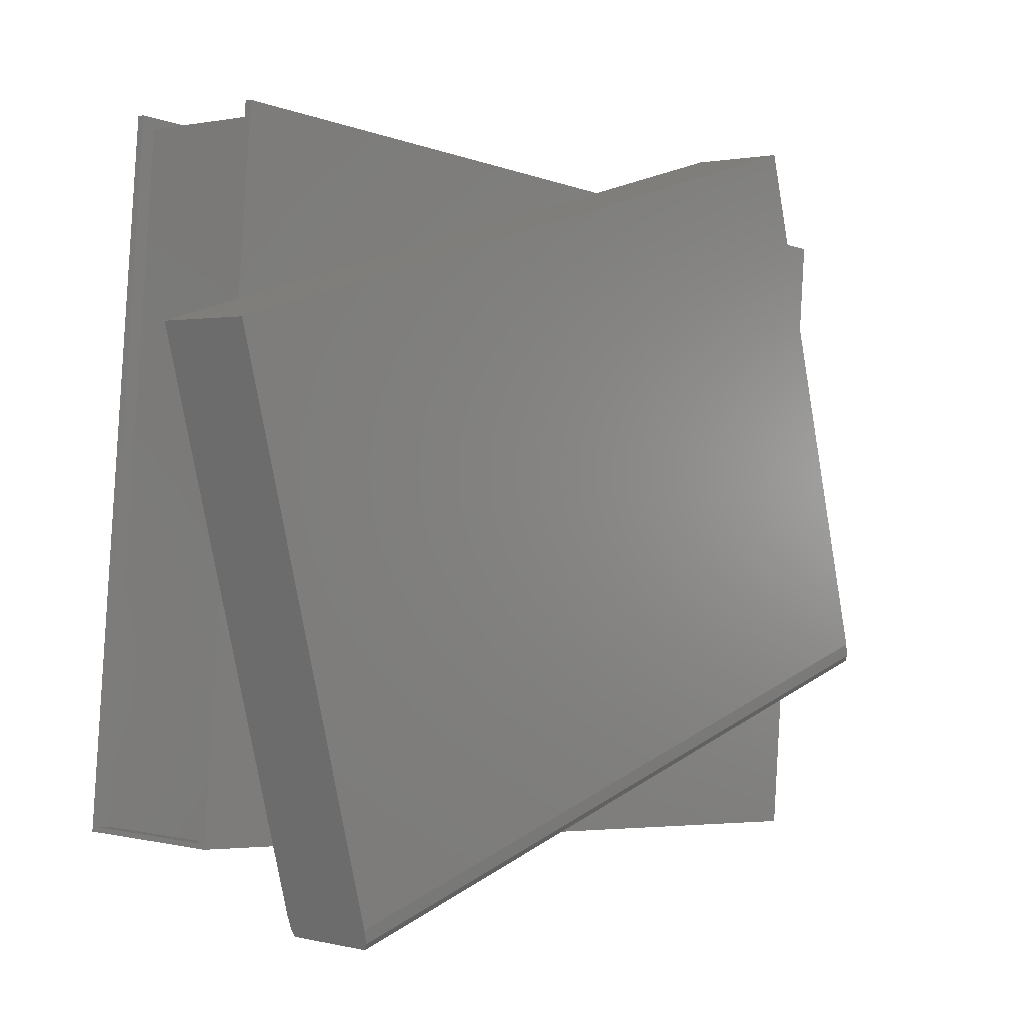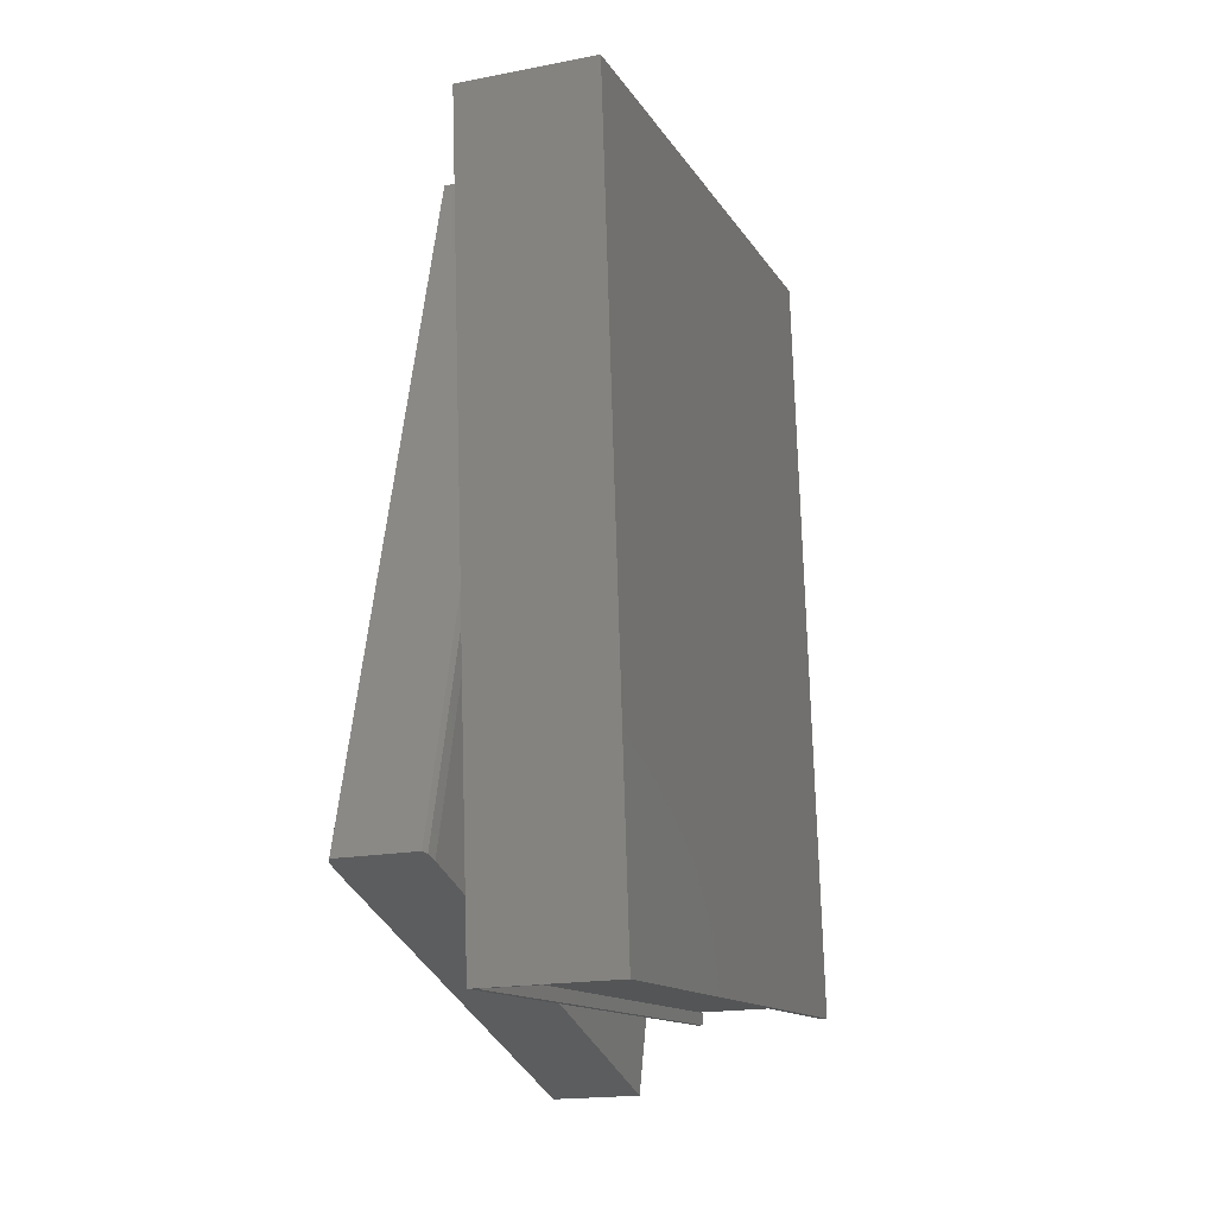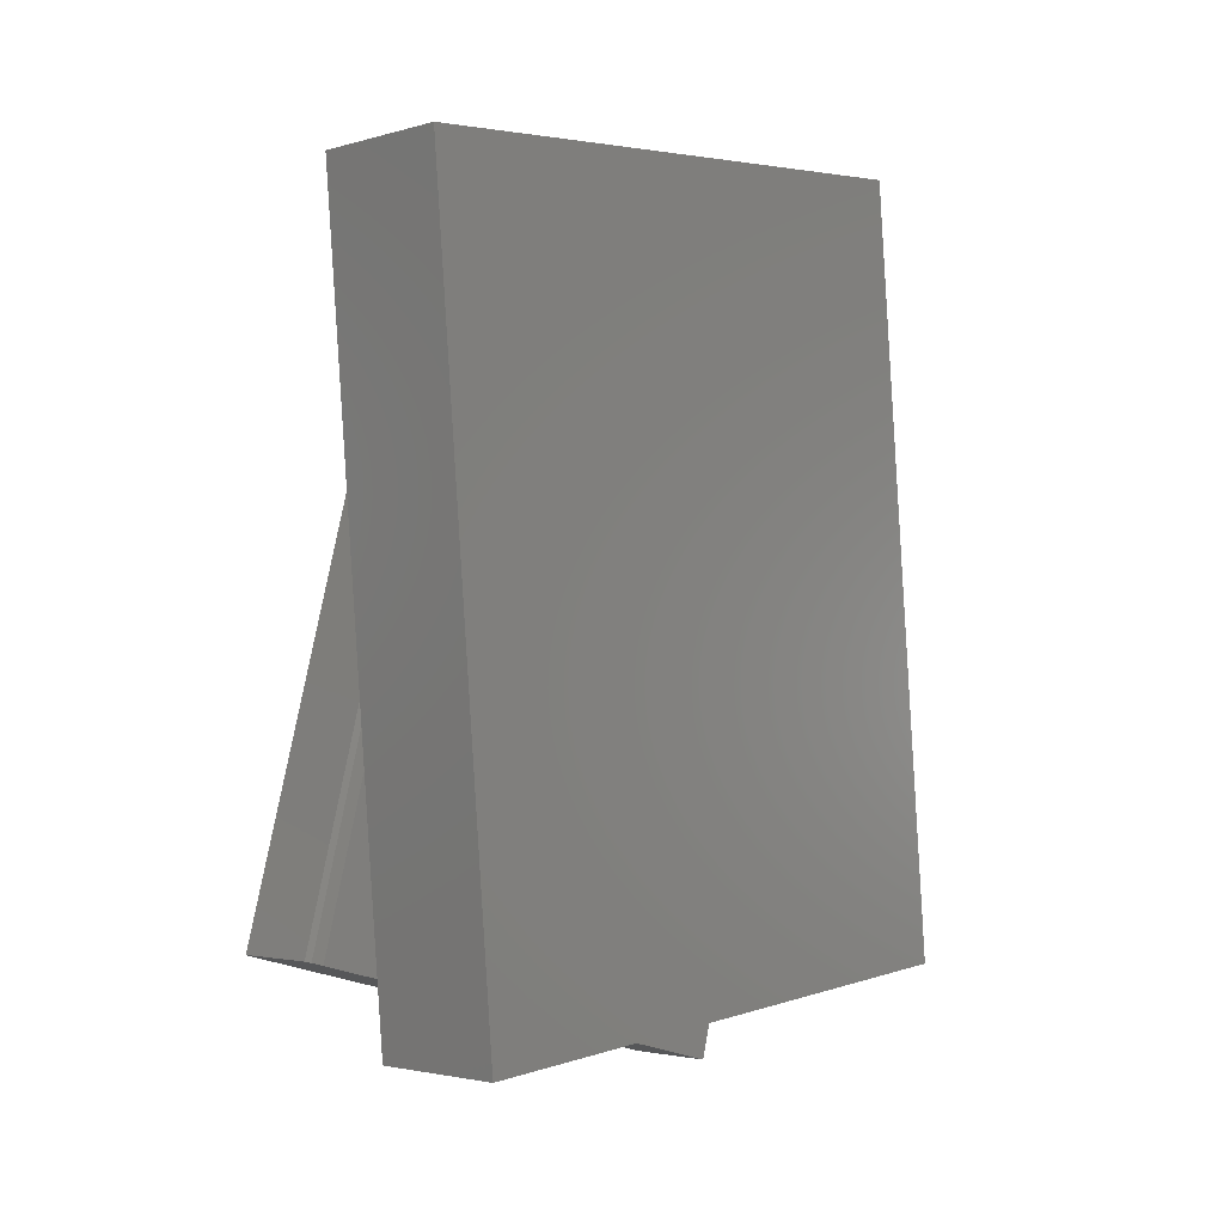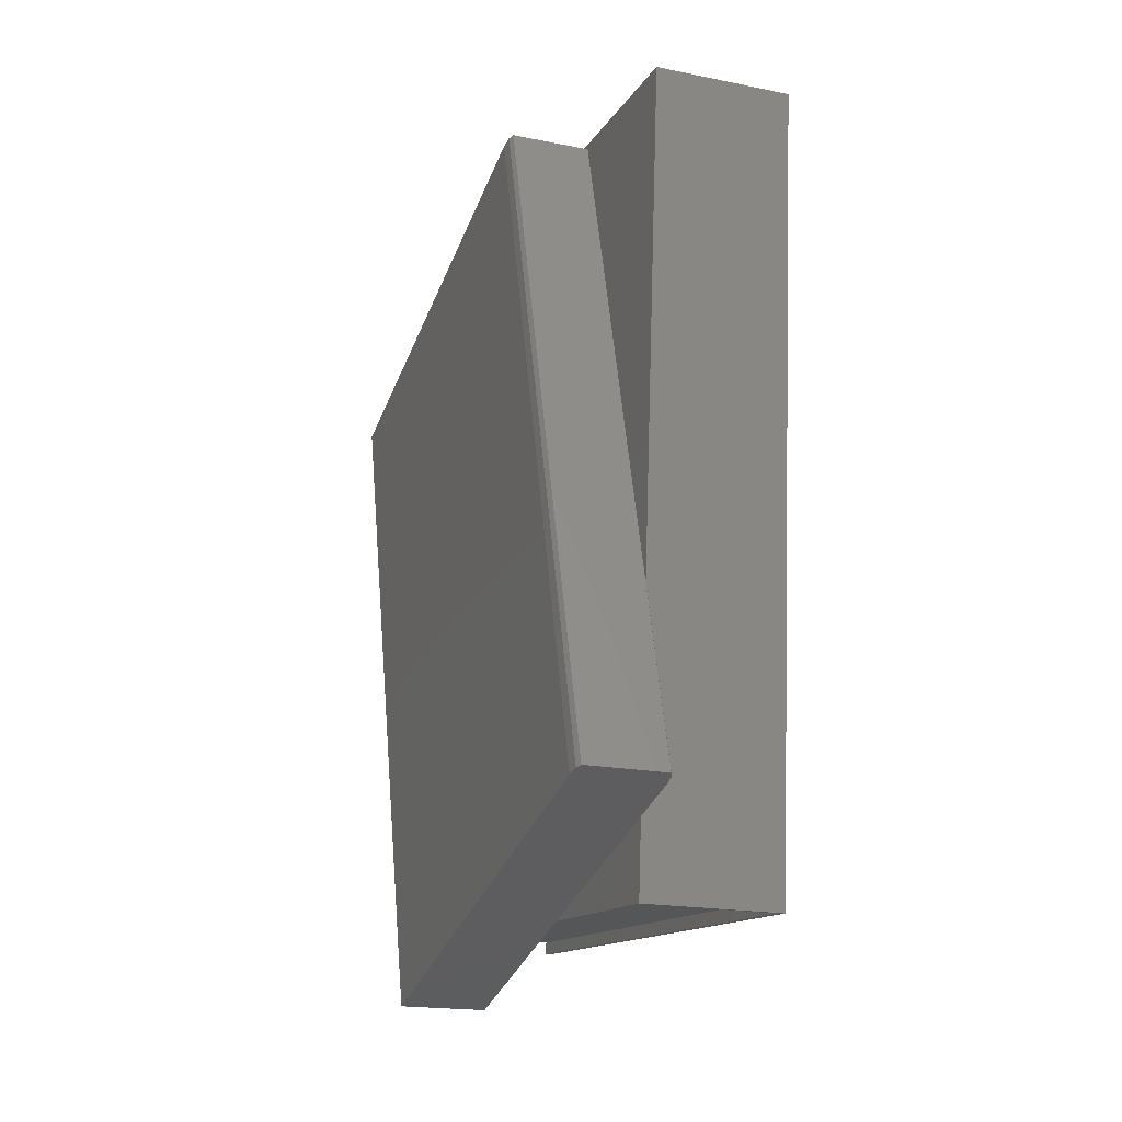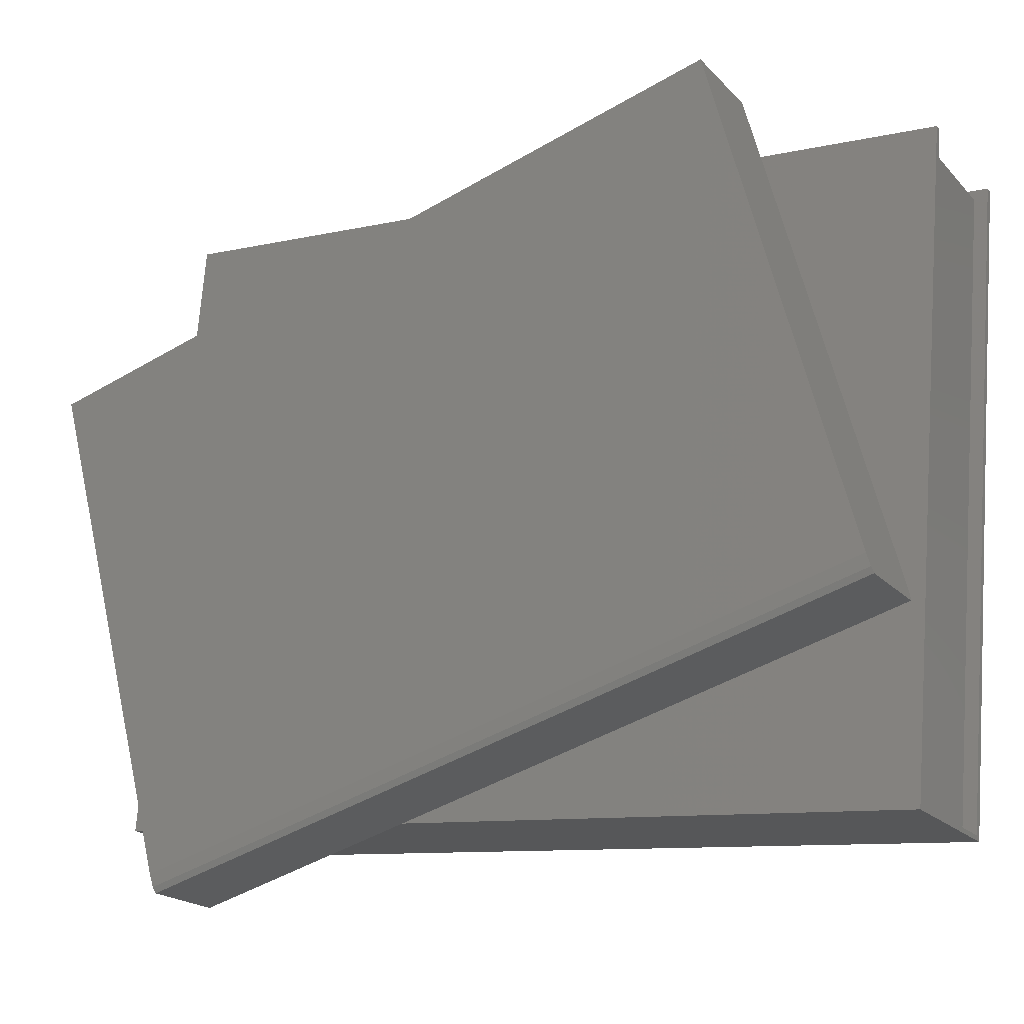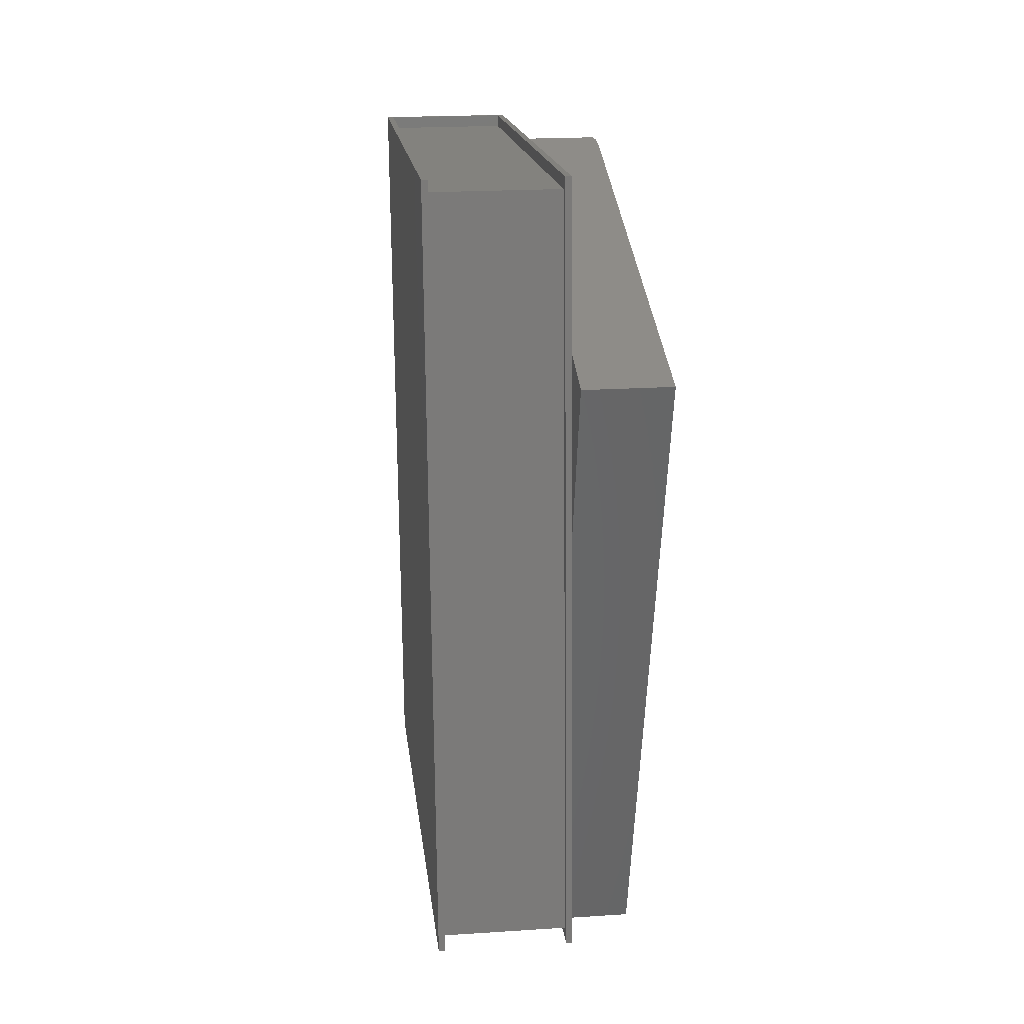
<metadata>
{"format":"stl","ext":"stl","renderer":"f3d","projection":"perspective","resolution":1024,"background":"white","views":[{"elev":1.4,"azim":41.1,"up":"+Z"},{"elev":-18.5,"azim":-159.9,"up":"+Y"},{"elev":-2.6,"azim":-136.2,"up":"+Y"},{"elev":-19.4,"azim":159.6,"up":"+Y"},{"elev":-20.1,"azim":119.7,"up":"+Z"},{"elev":21.9,"azim":-6.4,"up":"+Y"}]}
</metadata>
<code>
# stl→obj: 48 verts, 88 faces
v 0.04199 -0.1064 0.1036
v 0.04199 -0.1101 0.107
v 0.04199 0.1347 0.08253
v 0.04199 0.139 0.08517
v 0.04199 -0.1225 -0.08131
v 0.04199 -0.1265 -0.08096
v 0.002012 -0.1225 -0.08131
v 0.002012 -0.1265 -0.08096
v 0.002012 -0.1064 0.1036
v 0.002012 -0.1101 0.107
v 0.002012 0.1347 0.08253
v 0.002012 0.139 0.08517
v 0.002012 0.1185 -0.1024
v 0.002012 0.1225 -0.1027
v 0.04199 0.1185 -0.1024
v 0.04199 0.1225 -0.1027
v 0 0.139 0.08517
v 0 -0.1101 0.107
v 0.044 -0.1101 0.107
v 0.044 0.139 0.08517
v 0.044 -0.1265 -0.08096
v 0.044 -0.1266 -0.08231
v 0.04199 -0.1266 -0.08231
v 0.002012 -0.1266 -0.08231
v -3.052e-08 -0.1266 -0.08231
v -3.052e-08 -0.1265 -0.08096
v -3.052e-08 0.1225 -0.1027
v -3.052e-08 0.1224 -0.1041
v 0.002012 0.1224 -0.1041
v 0.04199 0.1224 -0.1041
v 0.044 0.1224 -0.1041
v 0.044 0.1225 -0.1027
v 0.044 0.08127 0.1087
v 0.044 0.1223 -0.0443
v 0.044 -0.139 0.0497
v 0.044 -0.09796 -0.1033
v 0.04437 0.1233 -0.04802
v 0.04437 -0.09697 -0.107
v 0.04525 0.1237 -0.0497
v 0.04525 -0.09652 -0.1087
v 0.07075 -0.09652 -0.1087
v 0.07075 0.1237 -0.0497
v 0.07163 0.1233 -0.04802
v 0.07163 -0.09697 -0.107
v 0.072 0.1223 -0.0443
v 0.072 -0.09796 -0.1033
v 0.072 0.08127 0.1087
v 0.072 -0.139 0.0497
f 1 2 3
f 4 3 2
f 5 6 1
f 2 1 6
f 7 8 5
f 6 5 8
f 9 10 7
f 8 7 10
f 11 12 9
f 10 9 12
f 13 14 11
f 12 11 14
f 15 16 13
f 14 13 16
f 3 4 15
f 16 15 4
f 13 11 15
f 3 15 11
f 12 17 10
f 18 10 17
f 2 19 4
f 20 4 19
f 2 6 19
f 21 19 6
f 21 6 22
f 23 22 6
f 23 6 24
f 8 24 6
f 24 8 25
f 26 25 8
f 26 8 18
f 10 18 8
f 12 14 17
f 27 17 14
f 27 14 28
f 29 28 14
f 14 16 29
f 30 29 16
f 30 16 31
f 32 31 16
f 32 16 20
f 4 20 16
f 17 27 18
f 26 18 27
f 26 27 25
f 28 25 27
f 28 29 25
f 24 25 29
f 29 30 24
f 23 24 30
f 30 31 23
f 22 23 31
f 31 32 22
f 21 22 32
f 21 32 19
f 20 19 32
f 9 1 11
f 3 11 1
f 1 9 5
f 7 5 9
f 33 34 35
f 36 35 34
f 34 37 36
f 38 36 37
f 37 39 38
f 40 38 39
f 40 39 41
f 42 41 39
f 42 43 41
f 44 41 43
f 43 45 44
f 46 44 45
f 45 47 46
f 48 46 47
f 33 35 47
f 48 47 35
f 47 45 33
f 34 33 45
f 45 43 34
f 37 34 43
f 37 43 39
f 42 39 43
f 35 36 48
f 46 48 36
f 36 38 46
f 44 46 38
f 38 40 44
f 41 44 40

</code>
